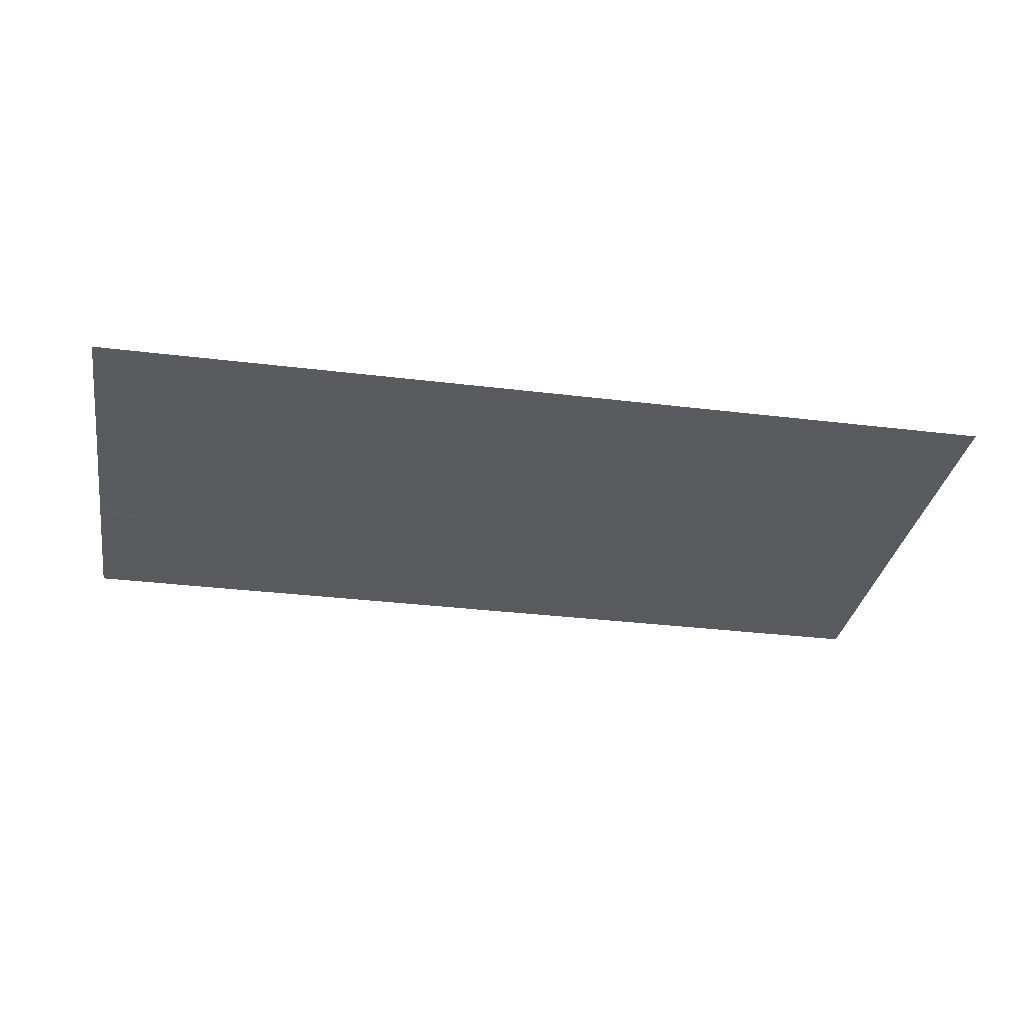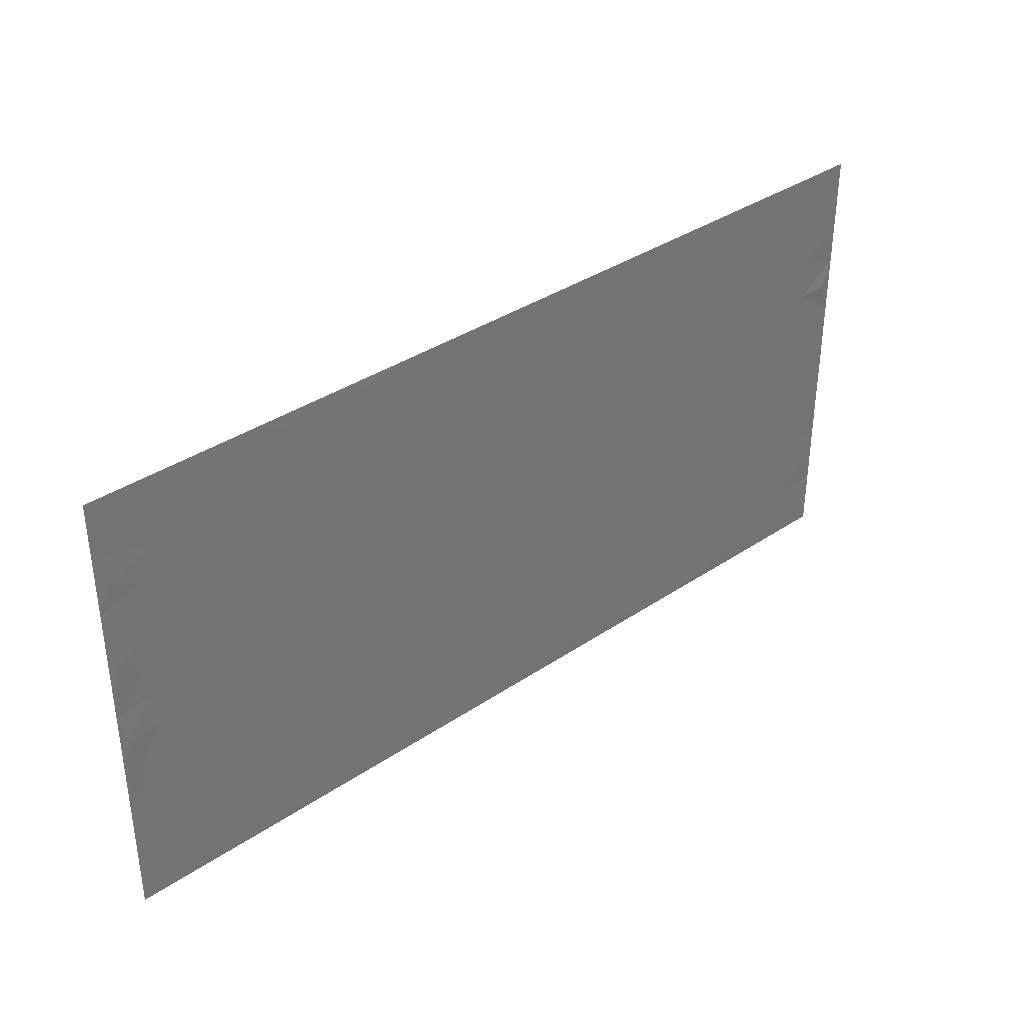
<metadata>
{"format":"obj","ext":"obj","renderer":"f3d","projection":"perspective","resolution":1024,"background":"white","views":[{"elev":-32.4,"azim":-9.7,"up":"+Z"},{"elev":36.4,"azim":138.7,"up":"+Y"}]}
</metadata>
<code>
v -0.9983 0.0002543 0.0001069
v -0.9982 0.9997 0.0002566
v 0.9987 0.0003674 0.0001359
v 0.9983 0.9997 0.0001104
v -0.8137 0.3922 7.077e-06
v -0.9981 0.4999 9.866e-05
v -0.8756 0.3573 -4.659e-05
v -0.0001244 0.0002977 3.928e-05
v -0.998 0.25 0.0003437
v -0.9408 0.3375 -7.172e-05
v -0.7498 0.0003724 7.437e-05
v -0.9983 0.1251 0.0002967
v -0.7251 0.2921 -4.153e-07
v -0.8748 0.0004045 1.872e-05
v -0.8588 0.2878 4.183e-06
v -0.4999 0.0003853 0.0001049
v -0.977 0.1875 -0.0004393
v -0.2994 0.1659 9.381e-06
v -0.7933 0.3214 1.951e-05
v -0.8809 0.119 8.941e-06
v -0.9427 0.06267 -0.0001067
v -0.8123 0.06293 -9.18e-06
v -0.6863 0.1256 -5.526e-06
v -0.739 0.07349 7.614e-06
v -0.8924 0.2064 -2.951e-06
v -0.9287 0.2696 -1.158e-05
v -0.7854 0.176 1.524e-05
v -0.7065 0.2087 -1.99e-05
v -0.8821 0.4881 -6.562e-06
v -0.9978 0.375 0.0002067
v -0.75 0.9997 1.271e-05
v -0.5469 0.2214 3.17e-06
v 0.2657 0.156 -6.036e-06
v -0.9982 0.75 0.0004004
v -0.3742 0.3926 -2.003e-05
v -0.7989 0.7538 -1.434e-07
v -0.8164 0.8325 1.912e-06
v -0.5931 0.4421 1.237e-05
v -0.6127 0.6061 5.107e-06
v -0.4999 0.9996 4.984e-05
v -0.9753 0.6875 -0.001105
v -0.6752 0.5627 -3.877e-06
v -0.3986 0.7545 1.532e-05
v -0.5192 0.2791 1.5e-05
v -0.4687 0.2241 -5.212e-06
v -0.5051 0.1609 -2.024e-05
v -0.4578 0.6368 8.721e-06
v -0.3741 0.5599 -8.972e-06
v 0.1691 0.4735 3.73e-06
v -0.3407 0.2201 -1.483e-05
v -0.2142 0.611 1.019e-05
v -0.3829 0.6295 1.005e-05
v -0.3085 0.05622 -1.102e-05
v -0.6405 0.7112 -7.667e-06
v -0.403 0.1932 4.985e-06
v -0.8897 0.6182 -9.58e-06
v -0.0383 0.3476 -4.551e-06
v 0.05879 0.3388 2.774e-06
v 0.3037 0.4508 -3.035e-05
v -0.09689 0.5516 1.623e-05
v -0.1683 0.5562 -4.565e-05
v 0.09396 0.6306 1.105e-05
v -0.6453 0.3456 5.484e-06
v -0.7642 0.5742 1.553e-06
v -0.97 0.8108 -0.0003044
v -0.5711 0.128 5.853e-06
v -0.3751 0.01071 1.787e-06
v -0.8122 0.466 1.947e-05
v -0.6295 0.1711 1.998e-07
v -0.6265 0.01684 -0.000115
v -0.2502 0.0003615 9.297e-05
v -0.6278 0.08693 -2.819e-05
v -0.5578 0.05186 1.175e-05
v -0.44 0.036 -8.772e-05
v -0.4601 0.1026 6.128e-06
v -0.9098 0.6865 3.135e-05
v -0.9901 0.8749 -2.151e-05
v -0.752 0.5092 -4.877e-06
v -9.399e-06 0.9996 1.307e-05
v -0.8197 0.6759 1.113e-05
v -0.5728 0.3142 -1.911e-05
v -0.523 0.4609 -2.09e-05
v 0.006686 0.5715 -1.121e-05
v -0.04984 0.4828 8.894e-06
v 0.003676 0.4193 -1.059e-05
v -0.1265 0.1269 -9.875e-07
v -0.5813 0.6706 3.437e-07
v -0.9335 0.5625 -5.893e-05
v -0.7475 0.6918 -1.171e-05
v -0.4577 0.2962 -5.776e-05
v -0.6438 0.2665 1.234e-05
v -0.5121 0.689 -9.803e-06
v -0.1763 0.4849 6.08e-06
v -0.2675 0.4357 -5.078e-07
v -0.6607 0.6496 -2.311e-06
v -0.01083 0.1156 5.817e-06
v -0.4235 0.5103 1.672e-05
v -0.3502 0.2874 1.487e-05
v -0.2452 0.5037 7.921e-06
v -0.1837 0.3814 1.423e-05
v -0.998 0.6251 0.000234
v -0.7197 0.6232 -1.336e-05
v -0.8301 0.5799 5.128e-06
v -0.3697 0.1088 1.927e-06
v -0.5321 0.5332 1.242e-05
v -0.6968 0.4057 1.246e-05
v -0.1319 0.3235 -1.154e-06
v -0.1517 0.2486 -1.914e-05
v -0.5285 0.6119 -6.129e-06
v 0.1109 0.7297 5.426e-06
v -0.003289 0.2138 4.987e-06
v -0.07379 0.2724 -5.286e-06
v 0.005104 0.2875 -8.12e-06
v -0.4379 0.3632 3.941e-05
v -0.1998 0.1828 -2.997e-06
v -0.6674 0.4879 -8.316e-06
v -0.5675 0.3807 -6.045e-05
v -0.5021 0.3911 2.674e-05
v -0.3137 0.5242 4.379e-07
v -0.264 0.3496 9.226e-06
v -0.3622 0.4669 -1.993e-05
v -0.2303 0.2701 2.174e-05
v -0.09196 0.411 3.928e-06
v -0.6069 0.5316 -9.45e-06
v -0.09355 0.1972 1.822e-06
v -0.2176 0.0921 2.381e-06
v -0.4068 0.2572 -1.656e-05
v -0.9456 0.4375 -9.682e-05
v -0.885 0.4205 -3.979e-05
v 0.09434 0.4222 1.904e-05
v 0.2131 0.2366 8.115e-06
v 0.0843 0.5167 1.315e-05
v 0.02018 0.4878 -2.852e-05
v 0.1698 0.3924 -4.62e-05
v 0.8088 0.4968 2.822e-06
v 0.2247 0.4334 1.327e-05
v 0.2719 0.3126 -8.312e-06
v 0.1638 0.5673 2.549e-06
v 0.125 0.9996 2.293e-05
v -0.2988 0.6199 4.136e-06
v 0.4334 0.8811 -5.874e-07
v 0.5001 0.9996 0.0001587
v -0.2185 0.7818 -2.644e-06
v -0.05939 0.8653 -1.289e-05
v -0.3282 0.3479 -9.011e-05
v -0.4685 0.5661 -1.722e-05
v -0.07553 0.05138 -4.507e-06
v -0.1614 0.02076 -8.634e-05
v 0.1251 0.0003512 6.489e-06
v 0.01361 0.8611 -8.554e-06
v -0.01696 0.7003 -2.463e-06
v 0.431 0.1953 -3.705e-05
v 0.3486 0.2888 1.357e-05
v 0.6043 0.5263 2.101e-05
v 0.5362 0.5469 -1.068e-05
v 0.4657 0.1337 4.288e-06
v 0.5341 0.2266 -1.438e-07
v 0.4234 0.3609 -1.117e-06
v 0.02319 0.6411 -3.36e-06
v -0.06014 0.6278 -3.886e-06
v -0.1492 0.7304 6.405e-06
v -0.08797 0.6937 -1.847e-05
v -0.06115 0.7921 -2.043e-06
v -0.1386 0.6334 2.206e-07
v 0.0214 0.7755 3.82e-06
v 0.2503 0.9996 7.86e-05
v -0.01915 0.9279 -8.853e-06
v -0.2747 0.8473 -2.686e-05
v -0.2035 0.8812 4.564e-06
v -0.3222 0.7817 3.348e-06
v -0.2498 0.9997 8.272e-05
v -0.2325 0.6966 9.354e-06
v -0.3243 0.7007 -1.84e-05
v -0.1428 0.8307 8.69e-06
v -0.1254 0.9996 3.376e-05
v 0.2225 0.7466 3.477e-06
v 0.1774 0.6675 9.876e-06
v 0.3337 0.5952 -3.986e-06
v 0.2668 0.5229 6.387e-06
v 0.2716 0.6662 -8.367e-06
v 0.4334 0.7449 8.75e-07
v 0.3631 0.6836 2.511e-05
v 0.2916 0.7338 -5.14e-05
v 0.06955 0.9301 -8.972e-07
v 0.0803 0.824 1.916e-06
v 0.1482 0.8588 1.16e-05
v 0.2554 0.8743 -1.268e-05
v 0.3279 0.7942 2.205e-05
v 0.237 0.5957 -2.16e-06
v -0.9003 0.8686 4.243e-06
v -0.6967 0.8175 -1.702e-05
v -0.8873 0.7756 1.424e-05
v -0.875 0.9995 1.67e-05
v -0.9406 0.9409 -9.086e-05
v -0.8276 0.9225 -4.219e-06
v -0.7489 0.8865 1.824e-06
v -0.6186 0.9306 1.124e-05
v -0.6767 0.8871 -1.359e-06
v -0.702 0.7466 -7.274e-06
v -0.5728 0.8153 8.321e-06
v -0.6355 0.782 5.335e-07
v -0.5225 0.9022 -1.615e-05
v -0.3999 0.8792 1.484e-05
v -0.5571 0.9615 -5.881e-05
v -0.4753 0.8169 -4.98e-06
v -0.4525 0.9374 1.969e-05
v -0.3527 0.9739 -5.547e-05
v -0.5232 0.7614 -4.919e-06
v -0.3272 0.9024 -9.909e-06
v -0.2641 0.9317 -3.47e-06
v 0.1594 0.7857 -1.123e-05
v 0.2597 0.8051 -1.079e-05
v 0.1922 0.9344 -5.909e-06
v 0.401 0.813 -1.307e-06
v 0.344 0.8818 1.865e-05
v 0.3896 0.9837 -9.433e-05
v 0.2945 0.9387 -1.215e-05
v 0.451 0.9492 -8.242e-05
v 0.3886 0.4932 2.808e-05
v 0.3327 0.5287 -3.446e-05
v 0.4941 0.6043 -1.55e-05
v 0.4414 0.6648 -1.587e-05
v 0.4147 0.5881 1.396e-05
v 0.3606 0.1889 2.452e-05
v 0.4919 0.334 -2.71e-05
v 0.4696 0.5224 -3.175e-06
v 0.3542 0.3874 2.775e-05
v -0.127 0.9157 4.435e-06
v -0.1876 0.9589 -6.404e-05
v 0.3271 0.1316 -3.114e-05
v 0.6251 0.01324 -0.0001191
v 0.2054 0.3326 -2.683e-06
v 0.277 0.3842 -2.735e-05
v 0.5963 0.2468 3.852e-06
v 0.7499 0.9996 8.079e-06
v 0.9983 0.25 0.000228
v 0.5024 0.813 -2.236e-05
v 0.7338 0.4872 1.183e-05
v 0.4988 0.7475 -1.041e-05
v 0.9978 0.5 0.0007721
v 0.6835 0.2934 1.427e-05
v 0.5204 0.4677 -4.257e-05
v 0.7947 0.3104 8.389e-06
v 0.5735 0.4153 1.419e-05
v 0.5001 0.0003837 6.294e-05
v 0.09164 0.2509 -1.557e-06
v 0.5161 0.07556 -2.639e-05
v 0.1374 0.318 1.615e-05
v 0.4257 0.2658 -4.923e-06
v 0.8921 0.2645 1.946e-05
v 0.6554 0.4616 -1.847e-05
v 0.5905 0.08087 -2.688e-06
v 0.4591 0.4256 9.86e-06
v 0.6205 0.3713 -6.191e-06
v 0.2929 0.2315 -1.078e-05
v 0.4887 0.2707 8.724e-06
v 0.2701 0.0769 -4.476e-05
v 0.3749 0.0004142 2.713e-05
v 0.2502 0.0003644 1.763e-05
v 0.2055 0.113 6.585e-06
v 0.06928 0.1681 -4.814e-06
v 0.1479 0.1882 4.647e-06
v 0.6259 0.1464 6.066e-06
v 0.7936 0.4226 7.415e-06
v 0.7646 0.2203 1.839e-05
v 0.6649 0.07951 -9.966e-07
v 0.6835 0.3842 4.46e-06
v 0.7334 0.3388 -3.047e-05
v 0.9045 0.3256 -1.372e-06
v 0.7616 0.5677 -5.599e-06
v 0.7071 0.1446 2.015e-06
v 0.7799 0.1489 -9.234e-06
v 0.8584 0.3671 -8.753e-06
v 0.9612 0.3492 -1.814e-05
v 0.905 0.4383 -4.215e-06
v 0.5948 0.3123 -1.923e-06
v 0.8381 0.105 -1.852e-06
v 0.3393 0.06174 -2.421e-05
v 0.4197 0.06725 1.855e-05
v 0.07263 0.07594 -1.409e-05
v 0.1456 0.07053 5.035e-06
v 0.9981 0.75 0.0003628
v 0.7475 0.07813 -1.449e-05
v 0.6694 0.2149 -9.877e-06
v 0.9801 0.4245 -0.000684
v 0.9259 0.509 -2.757e-05
v 0.8259 0.2497 -7.921e-05
v 0.5446 0.1471 -1.259e-05
v 0.7501 0.0003942 3.475e-05
v 0.5138 0.3936 -7.807e-07
v 0.959 0.06258 -0.0001984
v 0.9984 0.1251 0.0002143
v 0.858 0.1795 -1.552e-06
v 0.9175 0.1235 1.137e-05
v 0.847 0.00801 5.227e-05
v 0.9565 0.1876 -0.000136
v 0.6809 0.5558 7.689e-06
v 0.7073 0.6332 -1.327e-06
v 0.5982 0.6365 8.553e-06
v 0.8445 0.6918 -7.126e-06
v 0.6457 0.7723 -7.754e-06
v 0.9765 0.625 -0.0005098
v 0.7847 0.642 9.19e-06
v 0.8742 0.5952 1.012e-05
v 0.7502 0.7446 9.271e-06
v 0.8648 0.5304 -5.771e-06
v 0.9355 0.574 -4.622e-05
v 0.9114 0.6596 -2.782e-06
v 0.6544 0.693 -1.102e-07
v 0.5781 0.7247 4.874e-06
v 0.5209 0.6752 -4.925e-06
v 0.8724 0.8531 4.547e-06
v 0.7283 0.8722 -2.85e-05
v 0.8304 0.7774 -8.453e-06
v 0.9171 0.7785 1.724e-05
v 0.7981 0.8451 1.225e-05
v 0.9953 0.8748 0.0001482
v 0.7099 0.8034 -1.756e-05
v 0.9739 0.812 -0.0004506
v 0.7583 0.9327 -2.335e-05
v 0.8748 0.9996 2.073e-05
v 0.6247 0.9996 6.741e-05
v 0.8392 0.927 -5.295e-06
v 0.9268 0.929 -6.677e-05
v 0.6765 0.9357 7.241e-06
v 0.5691 0.9027 -8.709e-06
v 0.5027 0.8826 1.801e-05
v 0.5623 0.9709 -0.0001481
v 0.5827 0.823 1.779e-05
v 0.6507 0.8619 5.968e-06
f 29 6 128
f 12 21 20
f 26 10 9
f 55 45 46
f 27 19 15
f 26 9 17
f 101 6 88
f 12 1 21
f 7 15 19
f 125 86 96
f 84 123 85
f 129 29 128
f 25 27 15
f 12 20 17
f 73 75 66
f 22 14 11
f 26 17 25
f 9 12 17
f 25 15 26
f 5 129 7
f 52 146 48
f 55 18 50
f 7 19 5
f 20 27 25
f 124 82 105
f 41 76 34
f 20 14 22
f 14 20 21
f 14 21 1
f 24 22 11
f 24 27 22
f 72 66 69
f 69 32 91
f 70 24 11
f 24 23 27
f 17 20 25
f 27 20 22
f 10 15 7
f 10 26 15
f 23 28 27
f 27 13 19
f 28 23 69
f 13 27 28
f 119 121 94
f 10 7 129
f 6 30 128
f 9 10 30
f 36 192 80
f 80 102 89
f 118 81 44
f 64 103 78
f 115 126 86
f 45 32 46
f 91 63 13
f 129 68 29
f 95 87 54
f 95 54 199
f 202 40 204
f 82 97 105
f 29 88 6
f 18 55 104
f 148 126 71
f 38 82 124
f 50 18 122
f 117 82 38
f 5 19 106
f 82 117 118
f 80 64 102
f 127 45 55
f 194 77 190
f 98 35 114
f 39 124 105
f 127 50 98
f 106 19 13
f 66 75 46
f 39 95 42
f 63 117 38
f 95 89 102
f 101 56 76
f 51 140 99
f 18 53 126
f 62 83 132
f 45 127 90
f 112 113 57
f 103 29 68
f 130 85 58
f 109 39 105
f 35 94 121
f 113 246 58
f 151 165 163
f 120 100 94
f 114 127 98
f 192 190 65
f 95 39 87
f 36 191 37
f 67 104 74
f 56 101 88
f 13 63 106
f 192 34 76
f 268 241 243
f 108 115 125
f 93 84 60
f 133 84 85
f 156 288 157
f 101 76 41
f 80 103 64
f 105 97 146
f 99 61 51
f 92 109 47
f 125 96 111
f 158 227 153
f 75 104 55
f 69 66 32
f 81 91 32
f 106 78 68
f 42 64 78
f 77 34 65
f 24 70 72
f 75 73 16
f 16 71 67
f 2 34 77
f 13 28 91
f 103 56 88
f 56 80 76
f 72 69 23
f 11 16 70
f 16 73 70
f 16 67 74
f 115 18 126
f 24 72 23
f 73 72 70
f 16 74 75
f 72 73 66
f 32 45 44
f 84 83 60
f 66 46 32
f 78 106 116
f 117 63 81
f 67 53 104
f 103 68 78
f 69 91 28
f 36 80 89
f 106 38 116
f 106 68 5
f 81 118 117
f 62 132 138
f 32 44 81
f 53 67 71
f 57 58 85
f 123 100 107
f 93 60 61
f 33 230 224
f 8 96 147
f 132 133 130
f 140 48 119
f 93 100 123
f 122 98 50
f 164 60 160
f 53 71 126
f 125 112 108
f 193 194 195
f 75 55 46
f 63 91 81
f 56 103 80
f 196 198 31
f 18 104 53
f 121 48 97
f 38 106 63
f 118 97 82
f 97 35 121
f 51 172 140
f 130 134 49
f 87 39 109
f 288 252 263
f 97 114 35
f 47 43 92
f 57 113 58
f 248 130 58
f 34 101 41
f 114 90 127
f 116 124 42
f 145 94 35
f 118 114 97
f 167 79 175
f 98 145 35
f 85 123 57
f 43 47 52
f 199 36 89
f 42 78 116
f 159 83 62
f 88 29 103
f 74 104 75
f 118 44 90
f 173 140 172
f 42 95 102
f 190 192 37
f 65 190 77
f 89 95 199
f 125 111 112
f 92 87 109
f 18 115 122
f 177 180 176
f 112 57 107
f 109 105 146
f 93 94 100
f 285 286 275
f 96 86 147
f 137 232 131
f 57 123 107
f 87 92 208
f 49 134 136
f 132 130 49
f 161 164 162
f 50 127 55
f 122 108 107
f 122 107 100
f 48 140 52
f 118 90 114
f 99 119 94
f 123 84 93
f 36 37 192
f 48 121 119
f 120 122 100
f 39 42 124
f 38 124 116
f 248 58 246
f 44 45 90
f 98 122 120
f 146 52 47
f 94 93 99
f 168 209 170
f 212 183 188
f 202 197 200
f 42 102 64
f 107 108 112
f 99 93 61
f 8 280 96
f 112 111 113
f 125 115 86
f 115 108 122
f 128 30 10
f 5 68 129
f 10 129 128
f 132 49 138
f 83 84 133
f 130 133 85
f 83 133 132
f 248 134 130
f 156 152 224
f 151 110 165
f 212 186 211
f 153 224 249
f 254 251 244
f 246 261 262
f 225 158 249
f 49 136 179
f 185 184 150
f 214 188 181
f 181 188 182
f 161 163 174
f 143 170 172
f 110 211 185
f 184 79 167
f 174 228 169
f 62 110 159
f 163 150 144
f 210 169 229
f 170 143 168
f 176 211 110
f 98 120 145
f 94 145 120
f 48 146 97
f 109 146 47
f 148 86 126
f 147 86 148
f 71 8 148
f 8 147 148
f 244 276 254
f 232 136 134
f 174 143 161
f 60 83 160
f 163 162 151
f 159 160 83
f 261 281 262
f 259 281 149
f 219 220 59
f 246 113 111
f 33 255 131
f 157 256 152
f 137 255 153
f 230 278 279
f 262 260 33
f 154 155 242
f 131 255 137
f 248 131 232
f 281 280 149
f 259 258 278
f 220 179 59
f 159 151 160
f 162 160 151
f 164 61 60
f 228 174 144
f 144 174 163
f 159 110 151
f 161 172 164
f 186 184 185
f 161 162 163
f 61 164 51
f 160 162 164
f 187 217 213
f 150 163 165
f 205 202 200
f 79 184 139
f 170 43 173
f 174 169 143
f 161 143 172
f 167 144 150
f 176 180 183
f 172 170 173
f 223 226 221
f 185 150 165
f 99 140 119
f 207 206 203
f 172 51 164
f 43 52 173
f 173 52 140
f 167 175 228
f 228 229 169
f 210 168 169
f 177 110 62
f 189 138 179
f 62 138 177
f 136 232 233
f 181 182 222
f 150 184 167
f 178 180 189
f 49 179 138
f 177 138 189
f 180 178 182
f 178 179 220
f 307 308 304
f 222 223 221
f 215 187 188
f 176 183 212
f 187 213 186
f 214 215 188
f 185 211 186
f 237 181 239
f 182 188 183
f 110 185 165
f 216 215 141
f 211 176 212
f 182 183 180
f 176 110 177
f 213 184 186
f 178 189 179
f 177 189 180
f 195 190 37
f 197 198 200
f 195 194 190
f 34 192 65
f 80 192 76
f 37 196 195
f 194 2 77
f 193 2 194
f 196 37 191
f 31 193 195
f 198 196 191
f 31 195 196
f 199 201 191
f 197 204 31
f 198 191 201
f 31 198 197
f 201 199 54
f 36 199 191
f 54 208 201
f 208 43 205
f 208 54 87
f 198 201 200
f 206 205 203
f 43 170 203
f 210 207 209
f 40 202 206
f 31 204 40
f 197 202 204
f 208 205 200
f 43 203 205
f 205 206 202
f 203 209 207
f 171 40 207
f 40 206 207
f 208 200 201
f 43 208 92
f 170 209 203
f 168 143 169
f 207 210 171
f 168 210 209
f 188 187 212
f 212 187 186
f 166 139 213
f 184 213 139
f 237 214 181
f 215 214 141
f 216 141 218
f 213 217 166
f 142 166 216
f 217 216 166
f 187 215 217
f 216 217 215
f 237 141 214
f 142 216 218
f 223 222 182
f 179 136 59
f 223 220 219
f 267 238 251
f 237 327 141
f 223 182 178
f 158 290 253
f 220 223 178
f 59 233 227
f 233 59 136
f 248 246 131
f 153 249 158
f 251 254 267
f 223 219 226
f 111 261 246
f 297 251 238
f 276 256 157
f 167 228 144
f 229 228 175
f 175 171 229
f 229 171 210
f 260 257 33
f 265 271 272
f 266 289 283
f 269 243 250
f 249 224 152
f 266 283 271
f 227 233 137
f 253 227 158
f 325 313 320
f 135 264 275
f 310 329 239
f 270 298 297
f 249 256 225
f 275 273 269
f 311 222 221
f 155 154 299
f 234 276 157
f 310 311 299
f 222 239 181
f 221 226 155
f 266 263 252
f 242 290 244
f 264 273 275
f 273 264 243
f 242 244 154
f 276 290 225
f 288 234 157
f 240 282 302
f 275 286 306
f 225 290 158
f 234 263 284
f 241 254 276
f 233 232 137
f 137 153 227
f 264 135 238
f 244 251 154
f 260 259 257
f 227 253 219
f 33 224 255
f 154 297 299
f 240 302 307
f 297 154 251
f 264 268 243
f 253 226 219
f 271 284 263
f 277 294 293
f 290 242 253
f 241 234 284
f 59 227 219
f 242 155 226
f 252 245 231
f 157 152 156
f 257 230 33
f 152 256 249
f 278 230 257
f 262 33 131
f 224 153 255
f 259 278 257
f 134 248 232
f 230 279 224
f 96 261 111
f 261 96 280
f 280 281 261
f 246 262 131
f 252 247 245
f 268 267 241
f 283 277 272
f 288 247 252
f 275 274 285
f 295 291 294
f 267 268 264
f 263 234 288
f 309 310 299
f 290 276 244
f 283 272 271
f 267 254 241
f 265 243 241
f 236 240 285
f 297 238 270
f 303 305 298
f 241 276 234
f 221 155 299
f 272 277 293
f 250 243 287
f 286 285 240
f 284 271 265
f 271 263 266
f 295 3 291
f 225 256 276
f 241 284 265
f 289 266 231
f 3 292 291
f 321 235 323
f 293 294 296
f 279 278 258
f 245 279 258
f 279 156 224
f 260 281 259
f 280 8 149
f 262 281 260
f 231 266 252
f 267 264 238
f 306 304 270
f 283 289 295
f 243 269 273
f 236 269 250
f 294 292 296
f 274 236 285
f 269 274 275
f 250 287 293
f 245 289 231
f 236 274 269
f 156 279 247
f 242 226 253
f 247 279 245
f 243 265 287
f 288 156 247
f 265 272 293
f 296 292 236
f 293 287 265
f 295 294 277
f 277 283 295
f 236 250 296
f 289 3 295
f 292 294 291
f 293 296 250
f 300 304 308
f 325 320 235
f 329 330 326
f 270 304 303
f 270 303 298
f 309 305 301
f 135 306 270
f 299 297 298
f 298 309 299
f 238 135 270
f 300 314 305
f 303 300 305
f 304 306 307
f 300 303 304
f 282 319 315
f 322 325 235
f 275 306 135
f 307 306 286
f 240 307 286
f 308 307 302
f 302 282 308
f 308 282 315
f 305 309 298
f 310 309 301
f 310 301 329
f 310 239 311
f 222 311 239
f 299 311 221
f 319 312 315
f 312 323 316
f 301 305 318
f 305 314 316
f 300 308 315
f 316 314 312
f 312 314 315
f 315 314 300
f 323 312 324
f 316 313 318
f 282 4 317
f 330 313 325
f 4 321 324
f 235 320 323
f 282 317 319
f 312 319 317
f 326 325 322
f 316 320 313
f 316 318 305
f 142 218 327
f 327 218 141
f 316 323 320
f 324 312 317
f 4 324 317
f 321 323 324
f 318 313 330
f 328 326 322
f 326 327 329
f 329 327 237
f 326 328 327
f 322 142 328
f 327 328 142
f 329 237 239
f 301 318 330
f 326 330 325
f 330 329 301

</code>
